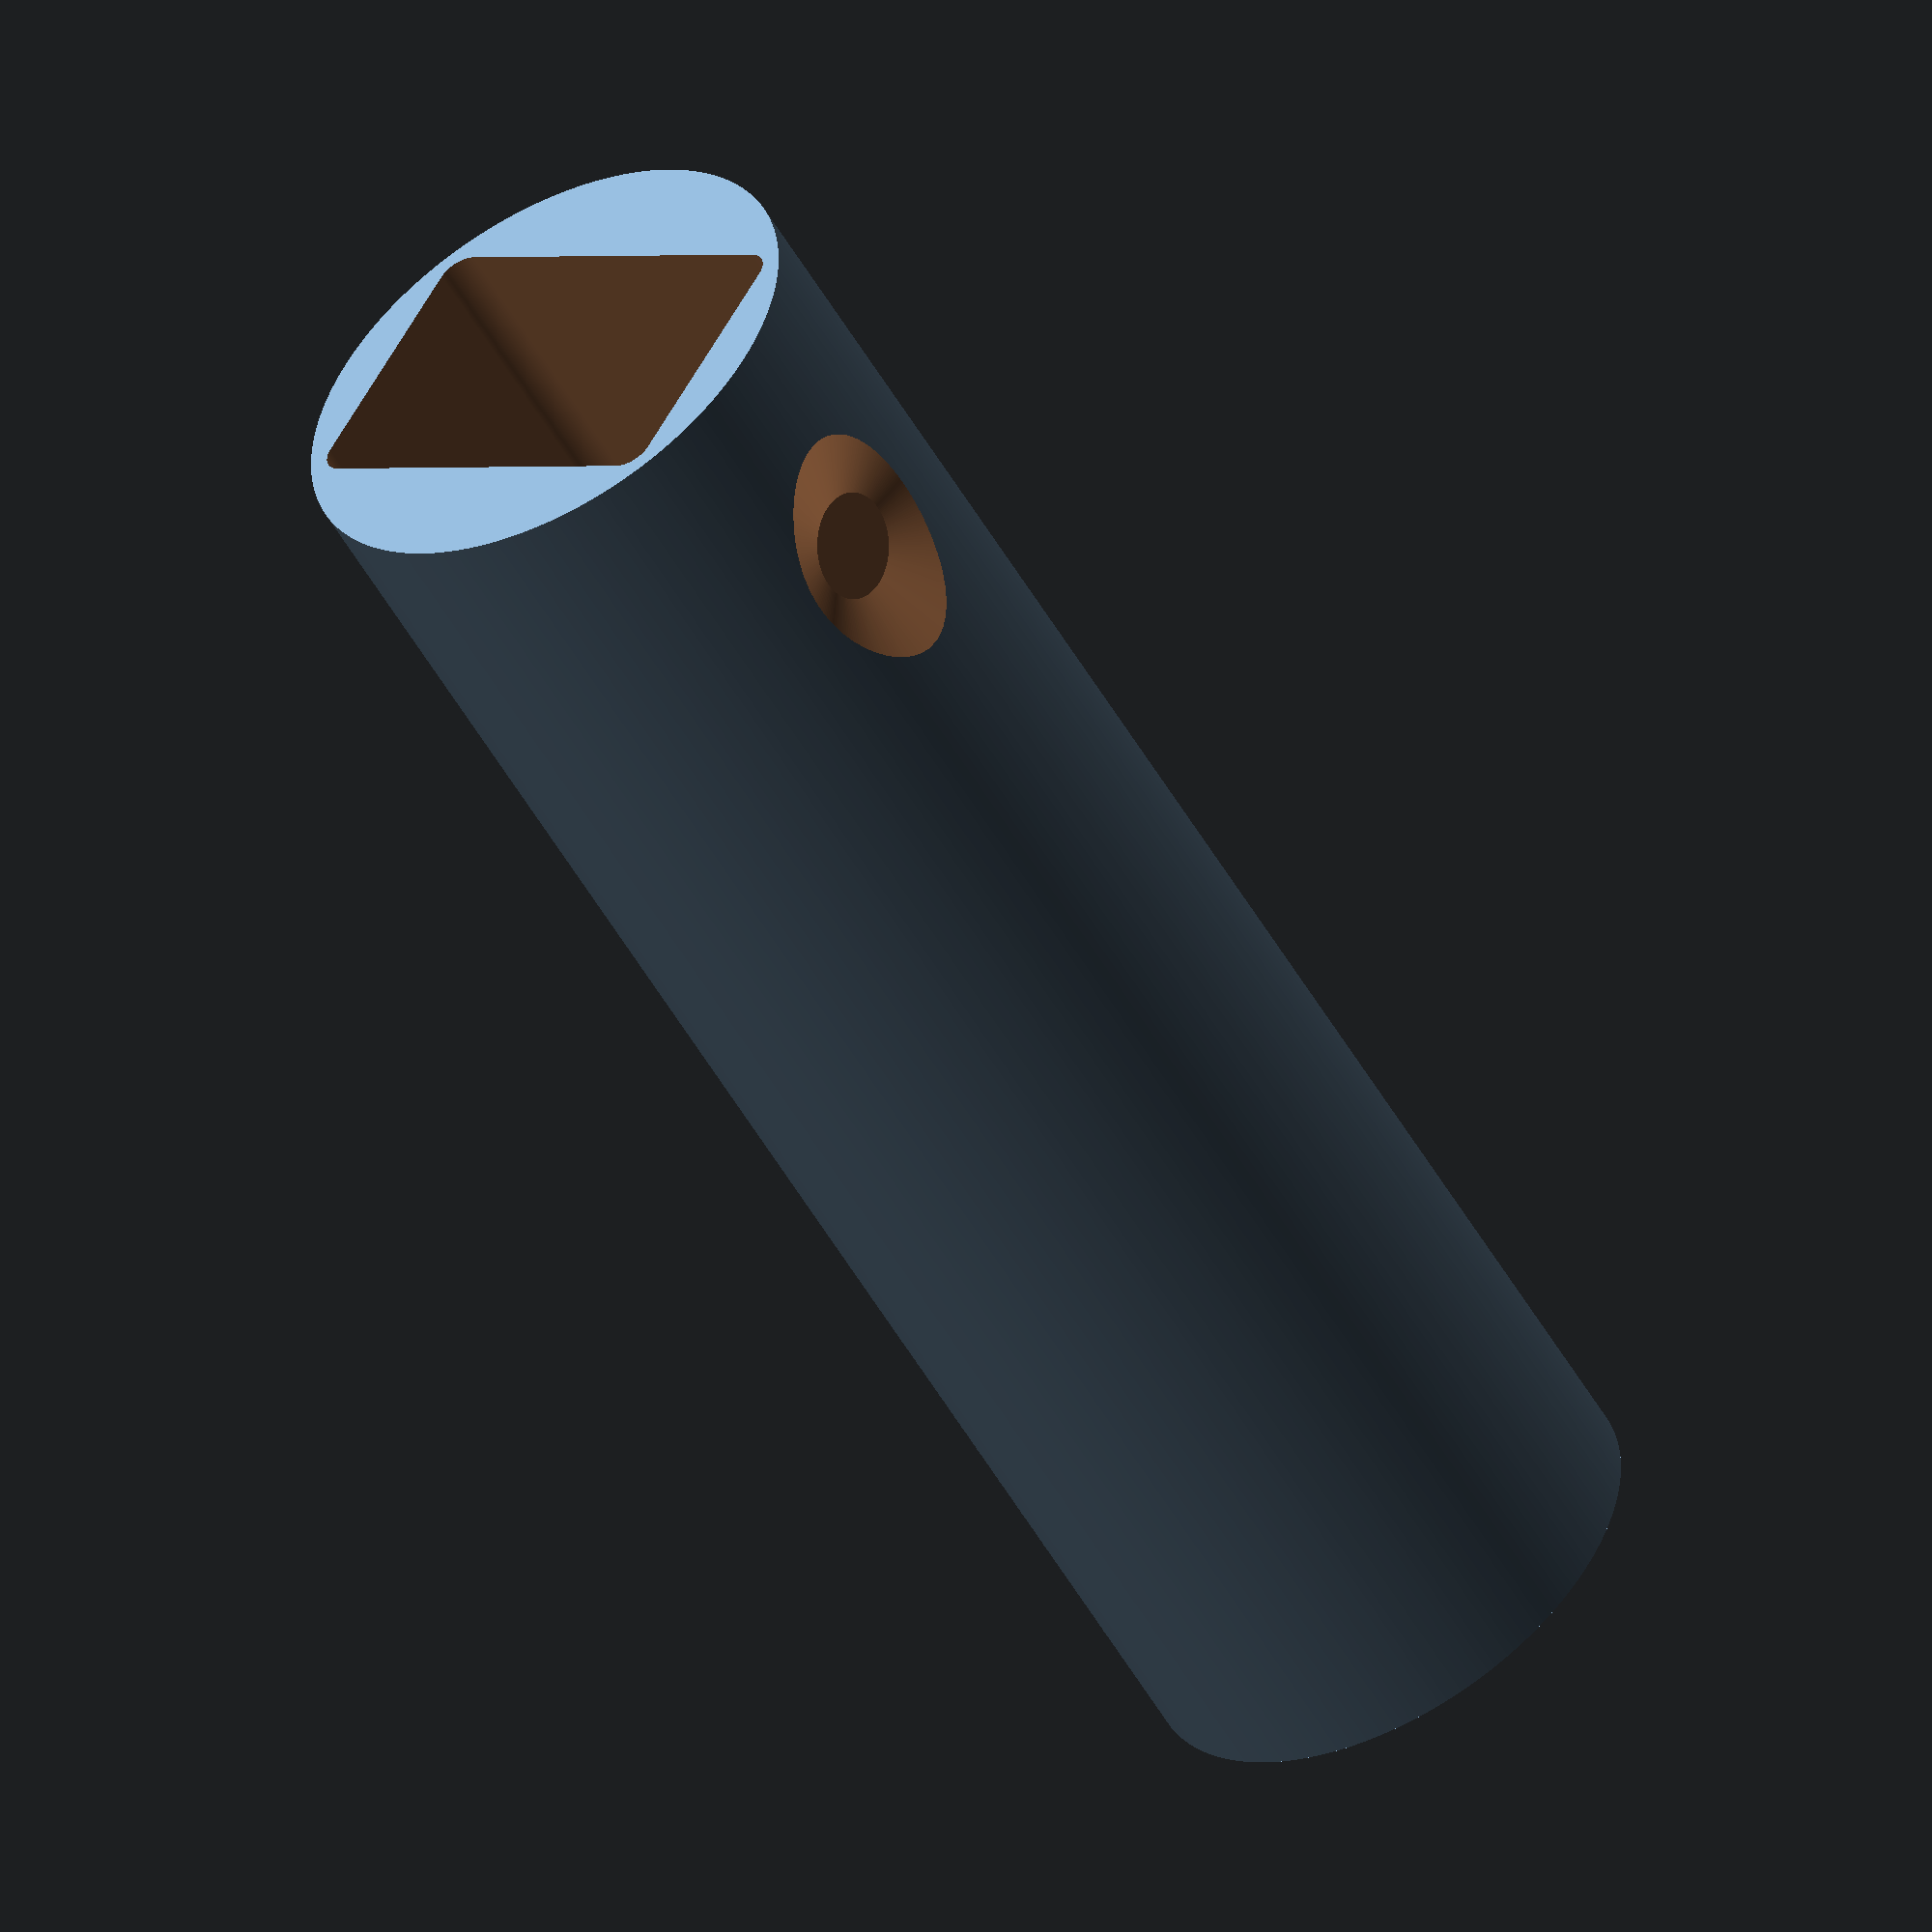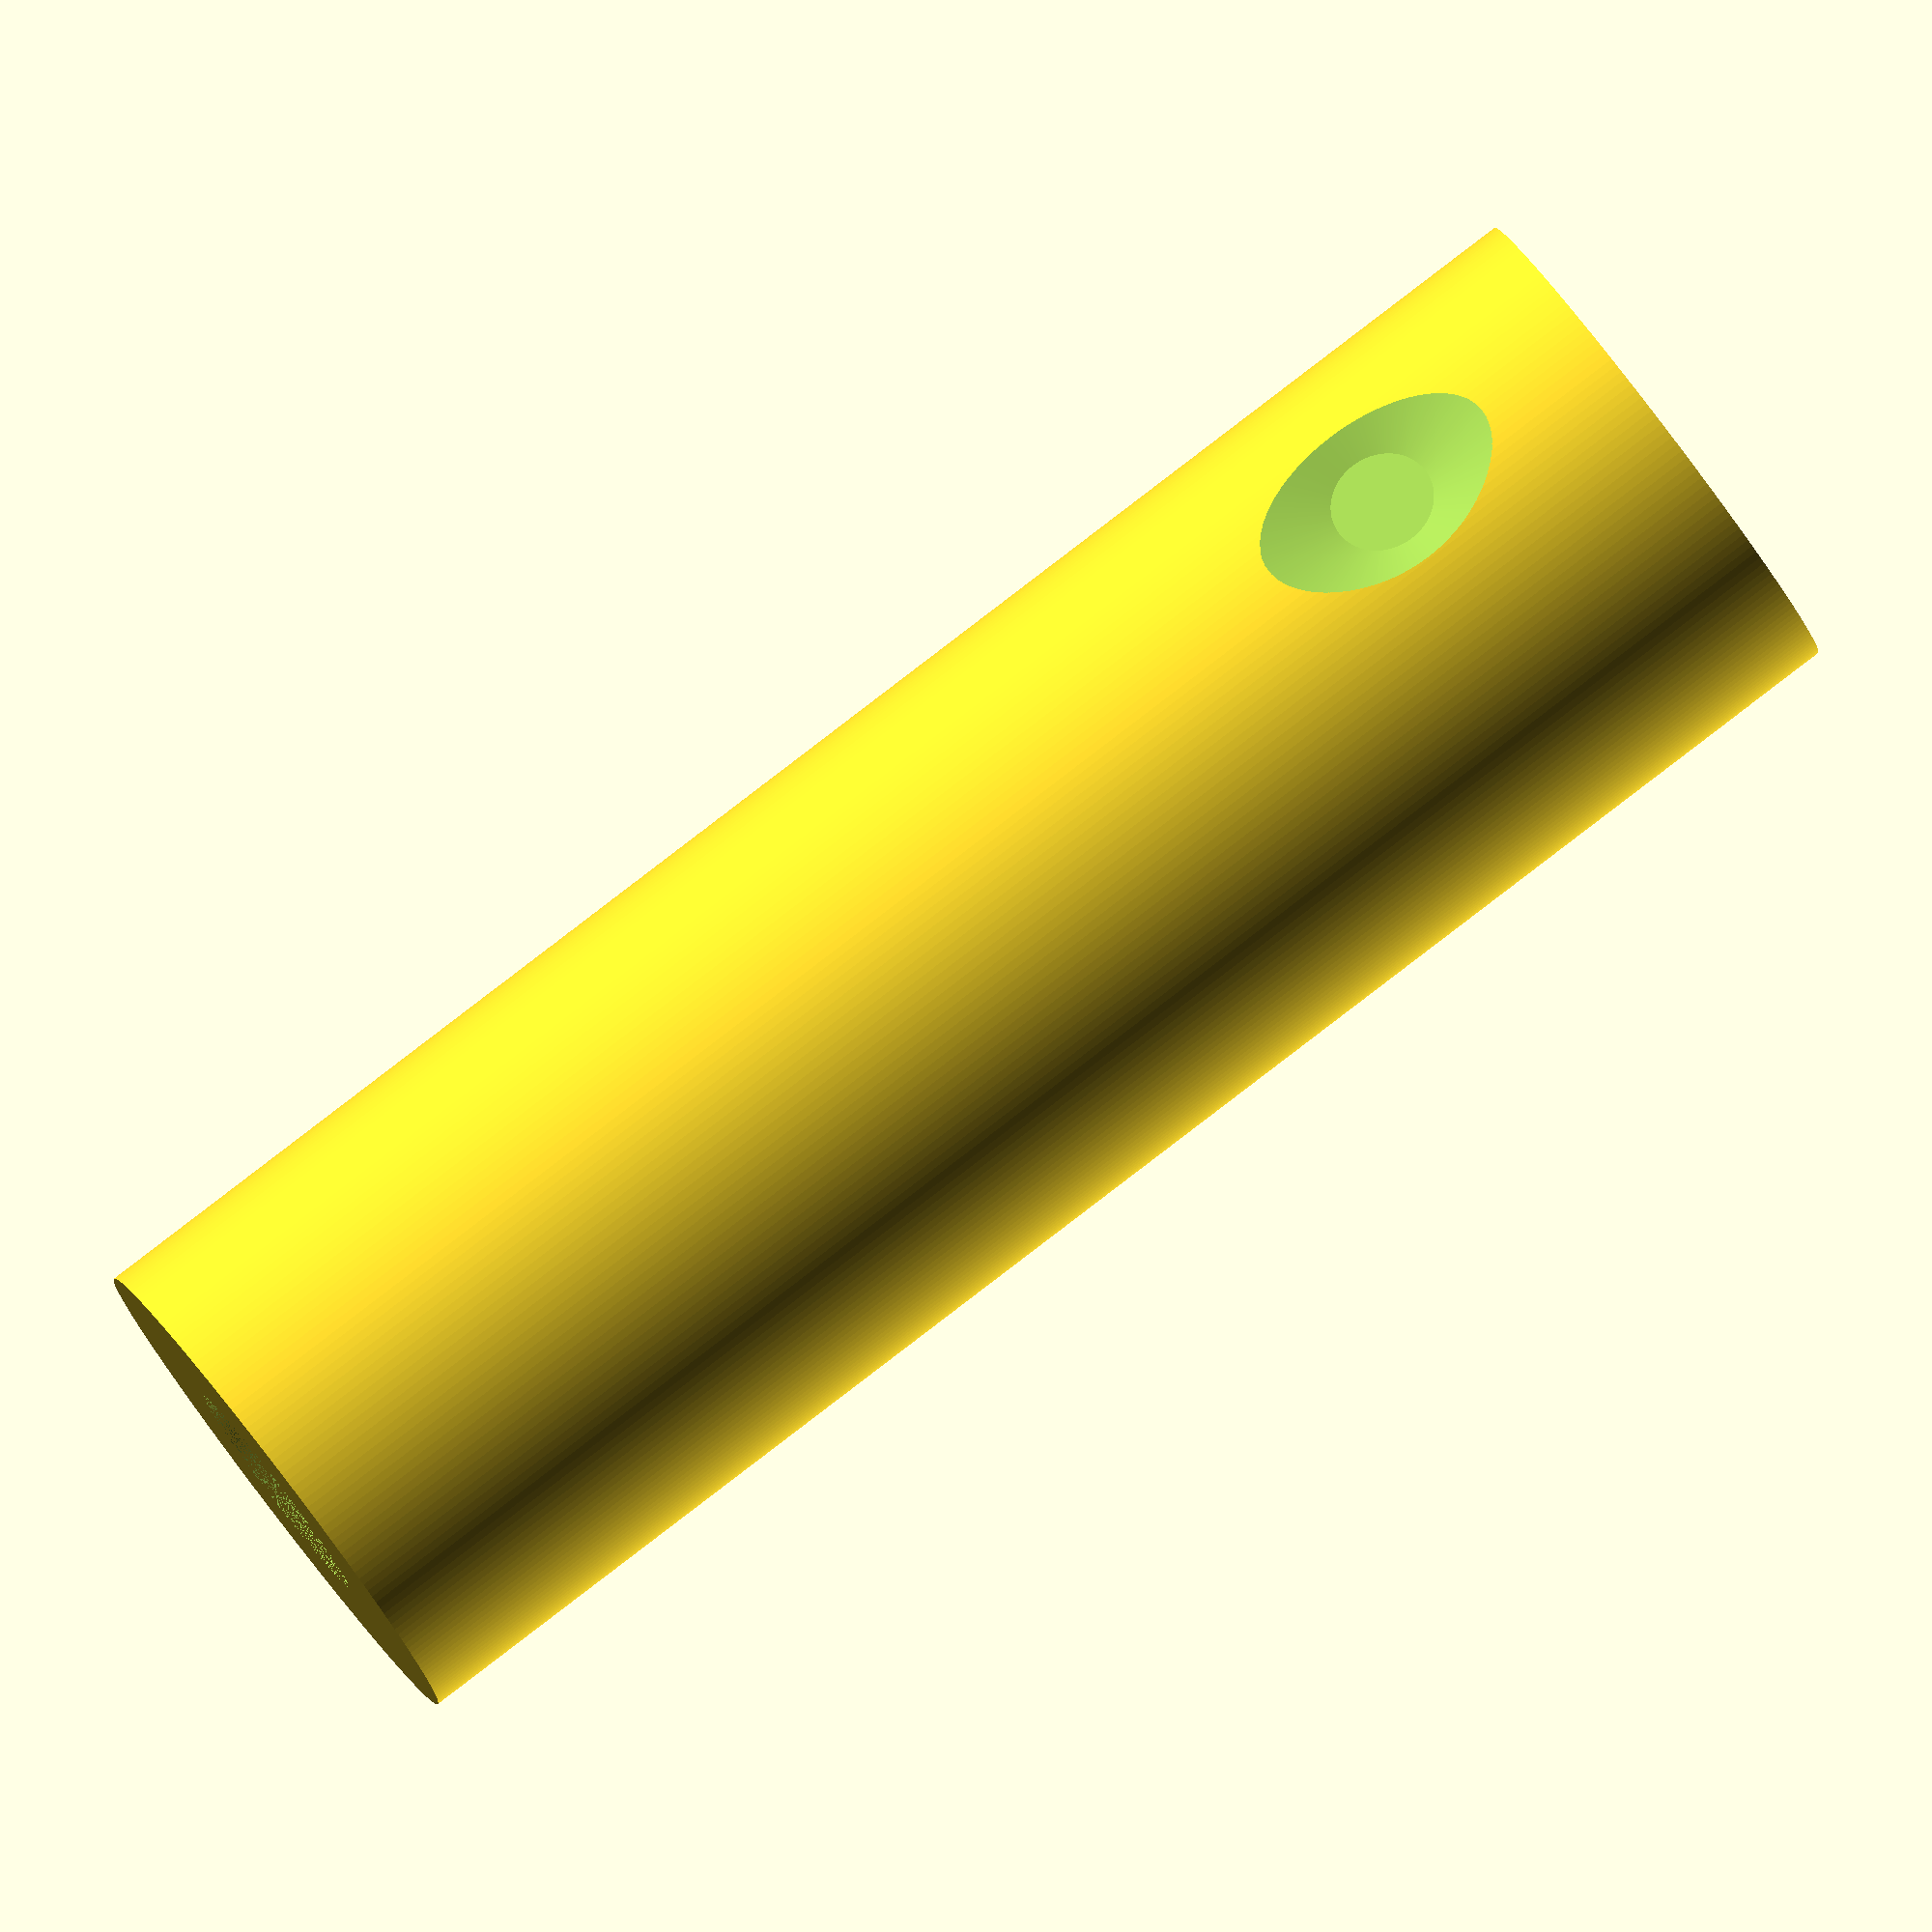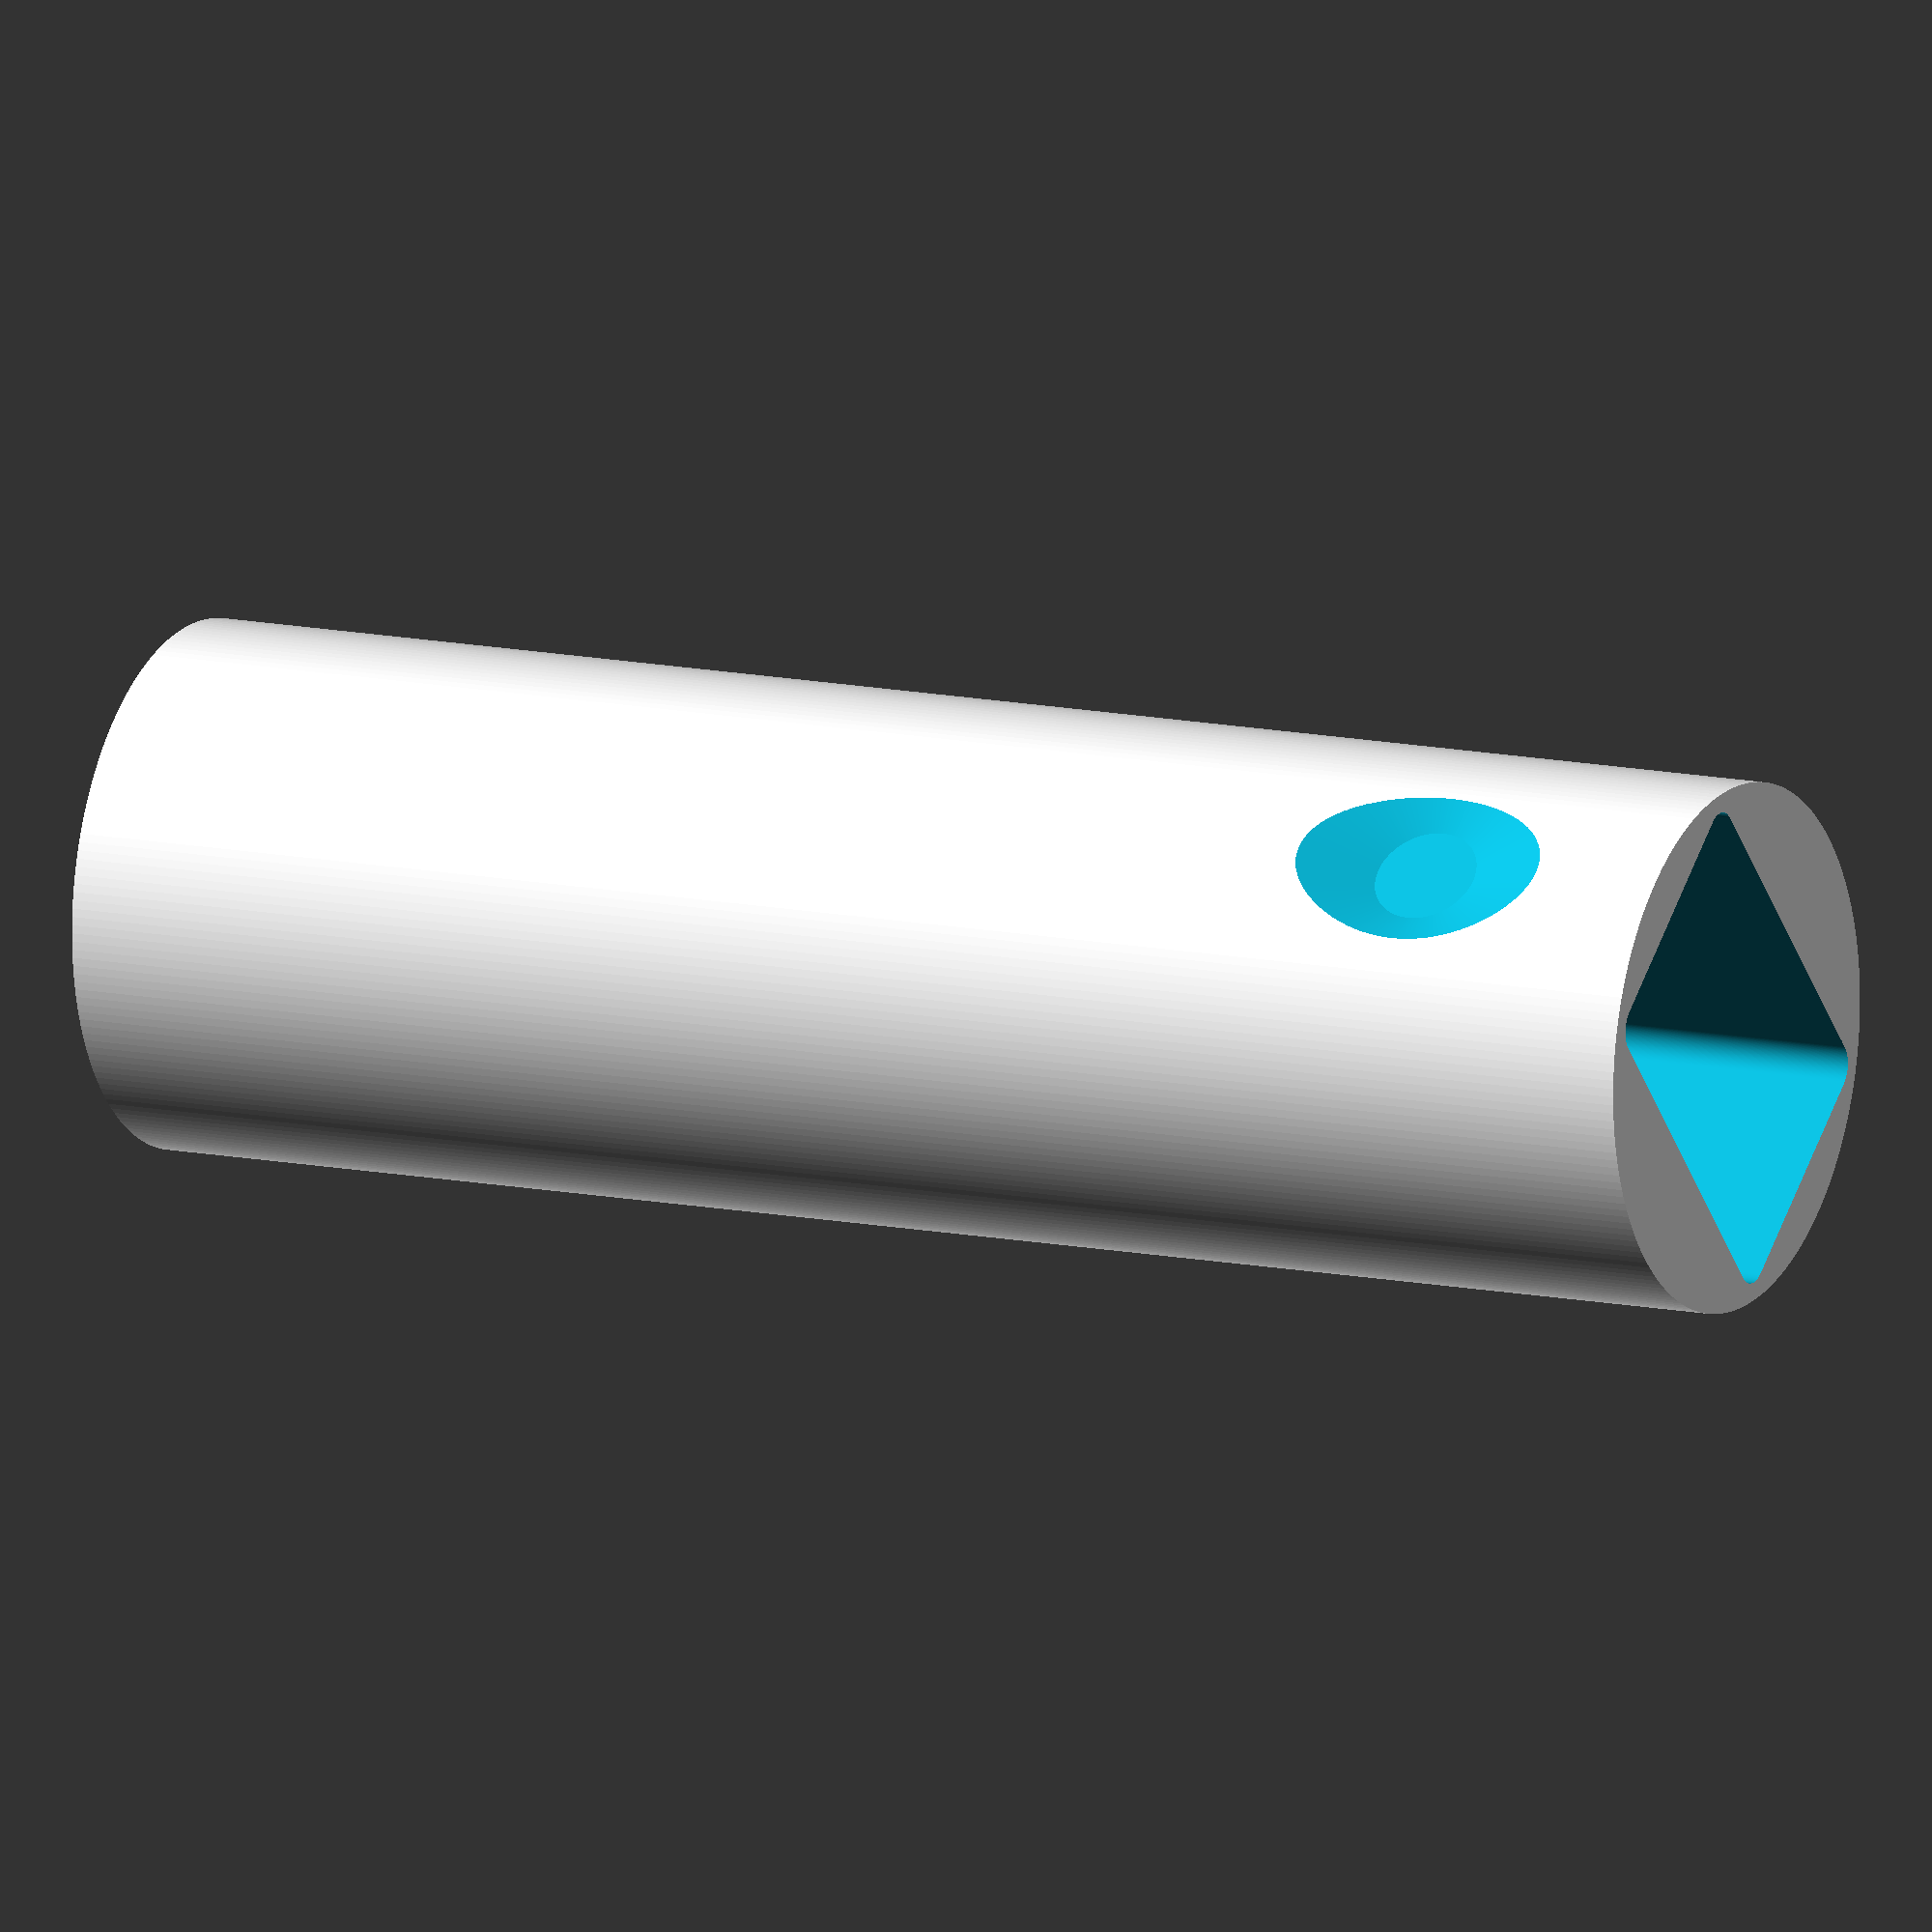
<openscad>
$fn=200;
height = 130;

module roundedRect(size, radius, center) {
    minkowski() {
        cube(size, center);
        cylinder(r = radius, h = 1, center);
    }
}

module buzzer() {
    cube([16, 15, 25], center = true);
}

module cableChannel() {
    cube([8, 5, 110], center = true);
}

module trinket() {
    cube([16, 5, 28], center = true);
}

module nineV() {
    cube(size = [17.5, 29.5, 56], radius = 2, center = true);
}


module switch() {
    cube([7, 4, 3], center = true);
    translate([2.5, 0, 1]) cube([2, 4, 10], center = true);
    translate([-2.5, 0, 1]) cube([2, 4, 10], center = true);
}

module innerHandle() {
     roundedRect(size = [18, 28, height], radius = 2, center = true);
}

module outerHandle() {
    scale([1.02,1.02,1.02]) union() {
        difference(){
            cylinder(d=40, h=height);
            cylinder(d=18, h=height);
            translate([0, 0, height/2 + 2]) innerHandle();
            translate([0, 20, 110]) rotate([90, 0, 180]) cylinder(h=4, r1=4, r2=16, center=true);
            translate([20.3, 5, 5]) rotate([0, -90, 180]) linear_extrude(height = 1) {
                text("Fartlek", font = "Liberation Sans:style=Bold Italic");
            }
            
        }
    }
}

module innerHandleComplete() {
    union() {
    difference() {
       translate([0, 0, 60]) innerHandle();
            translate([0, 9, 105])  buzzer();
            translate([0, 14, 60]) cableChannel();
            translate([0, 14, 70]) trinket();
            translate([0, 2, 27])  nineV();
            translate([0, 12, -3.5]) switch();
        }   
    }
}



//innerHandleComplete();
outerHandle();


</openscad>
<views>
elev=232.7 azim=301.9 roll=151.0 proj=o view=wireframe
elev=275.3 azim=24.9 roll=232.6 proj=o view=solid
elev=168.2 azim=138.4 roll=242.5 proj=o view=wireframe
</views>
